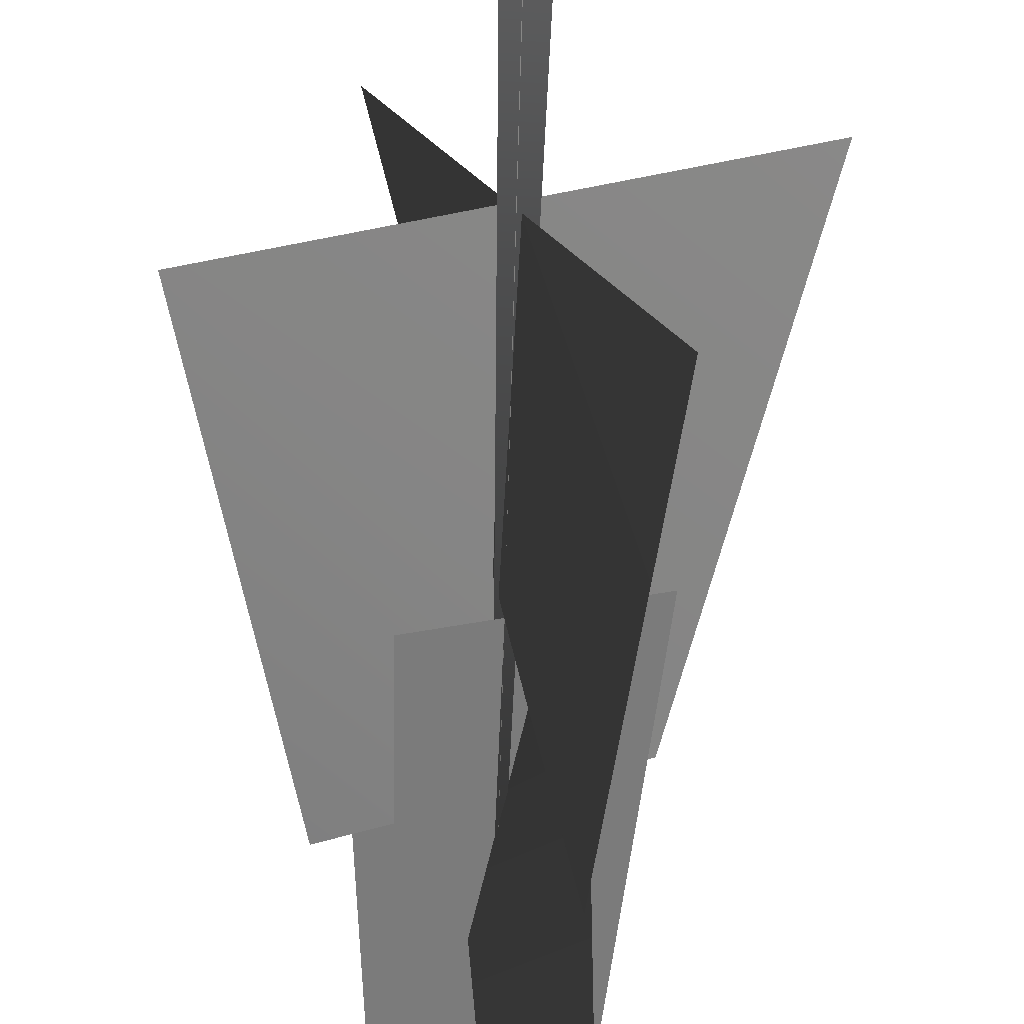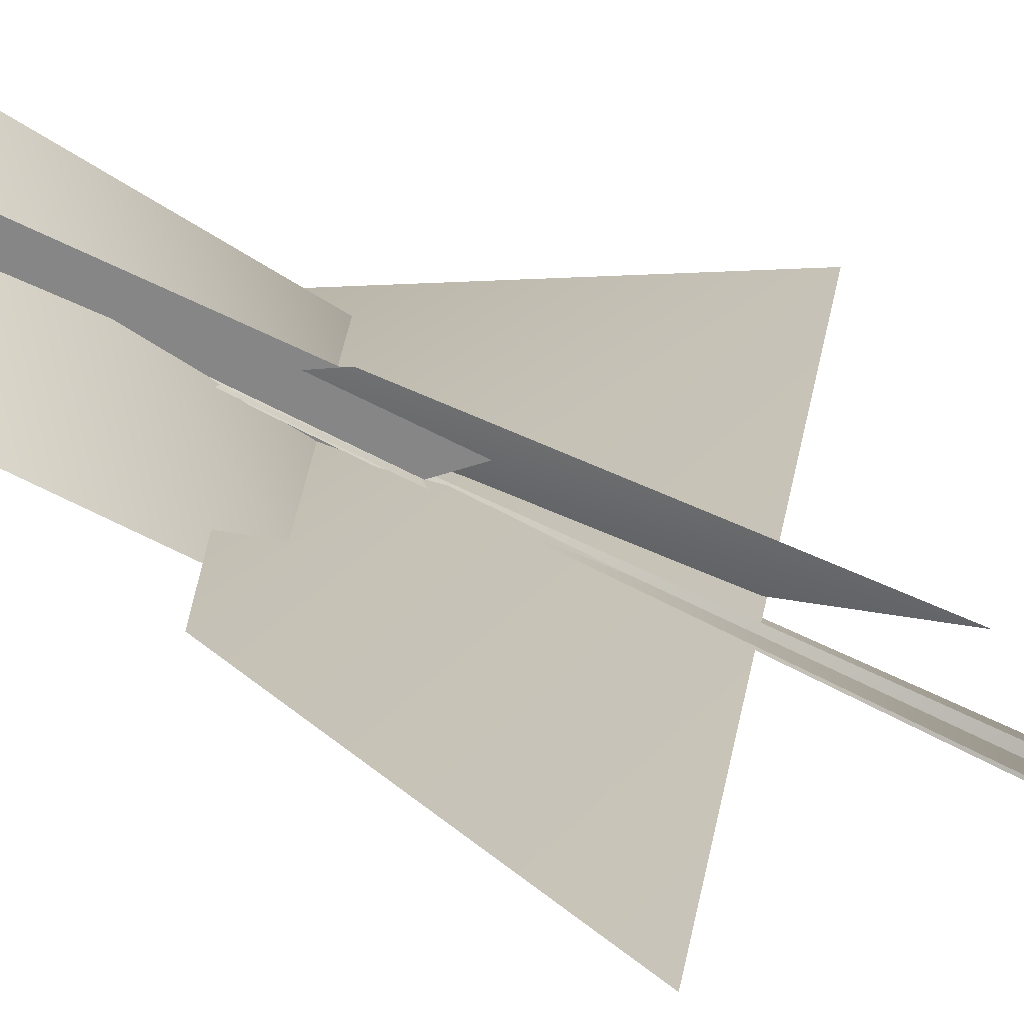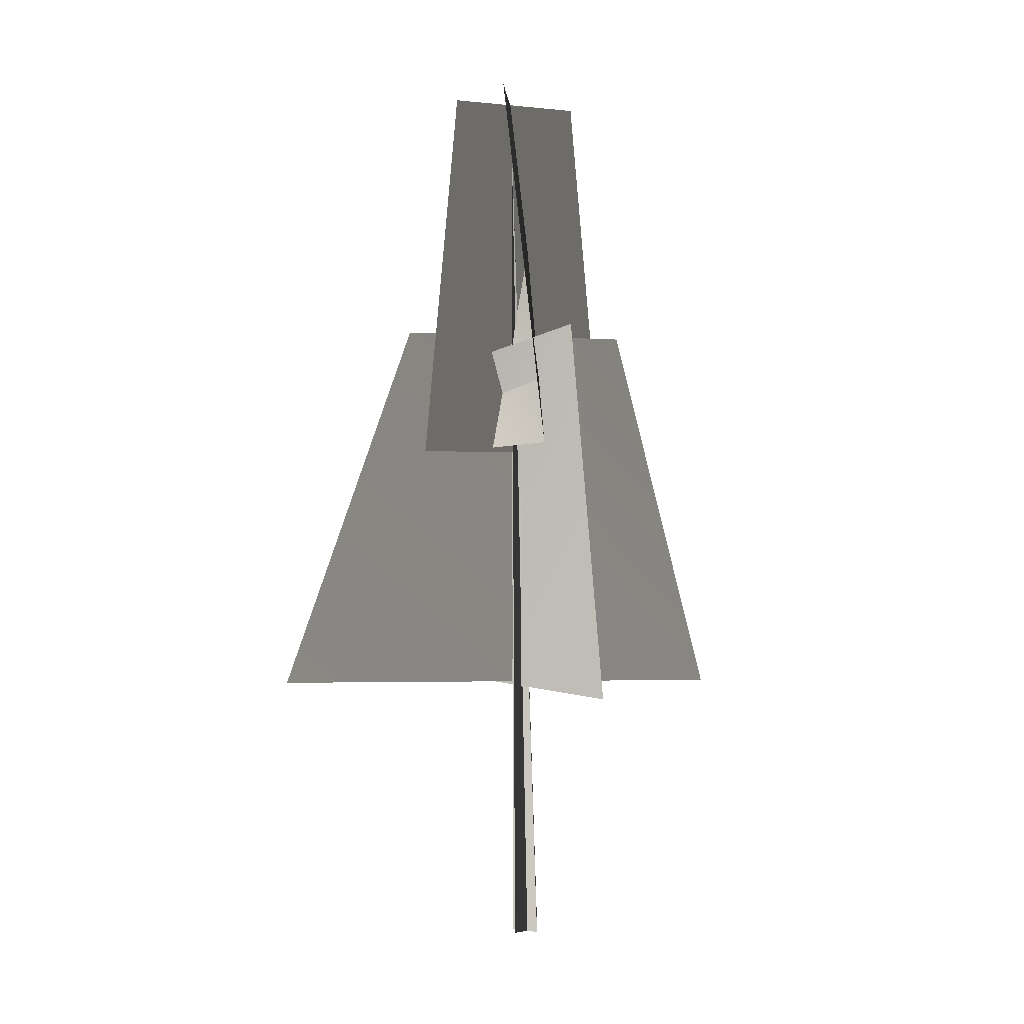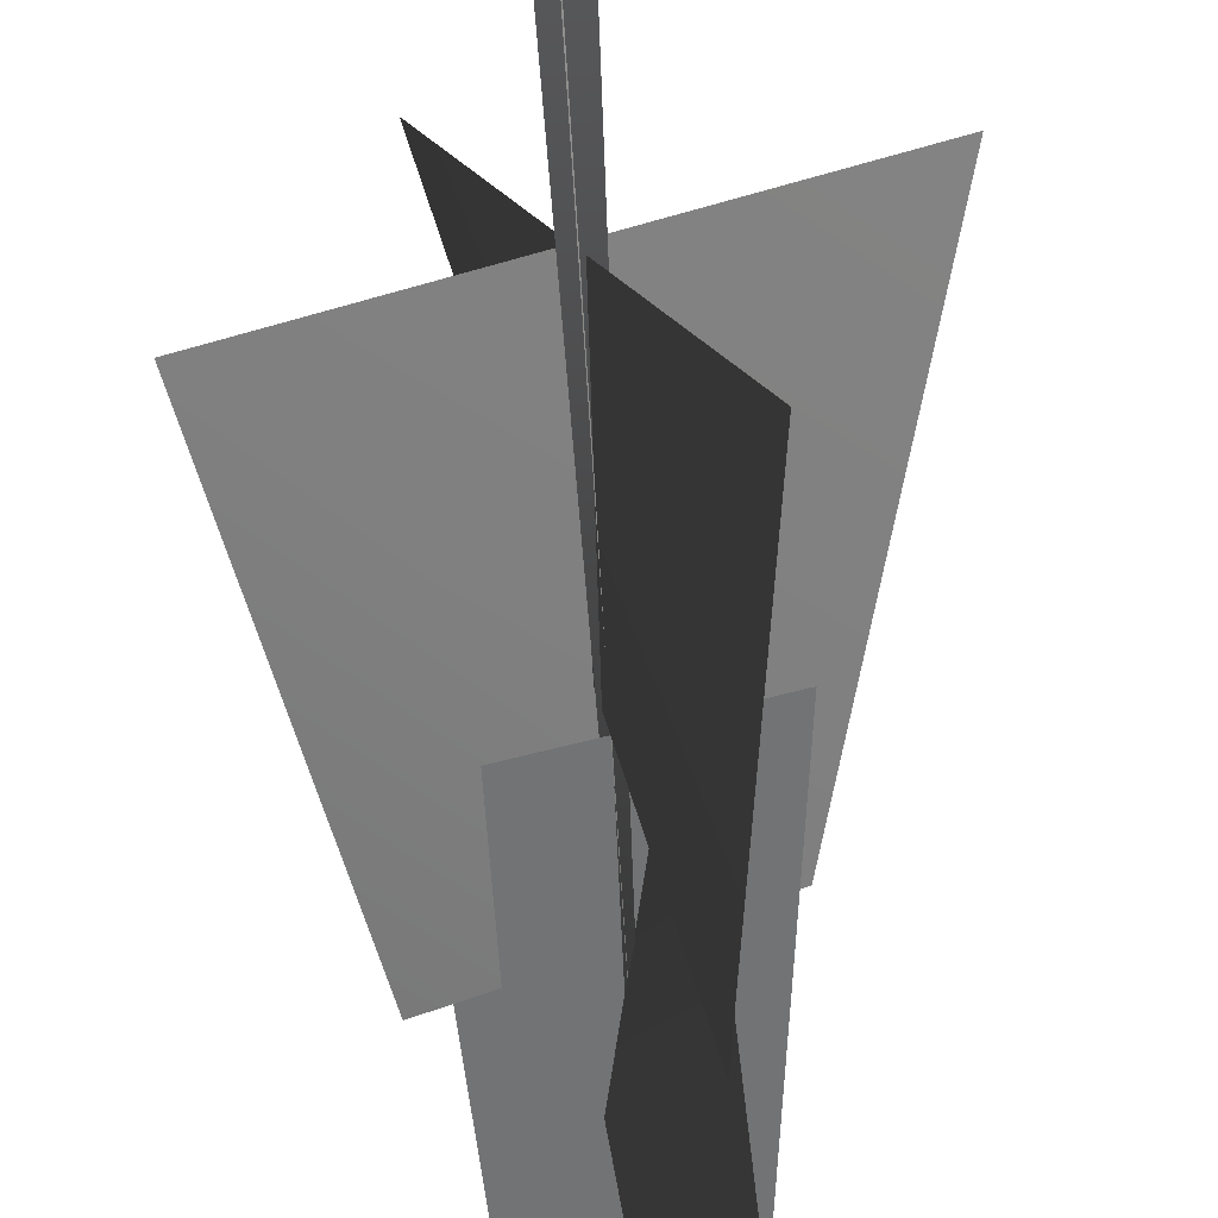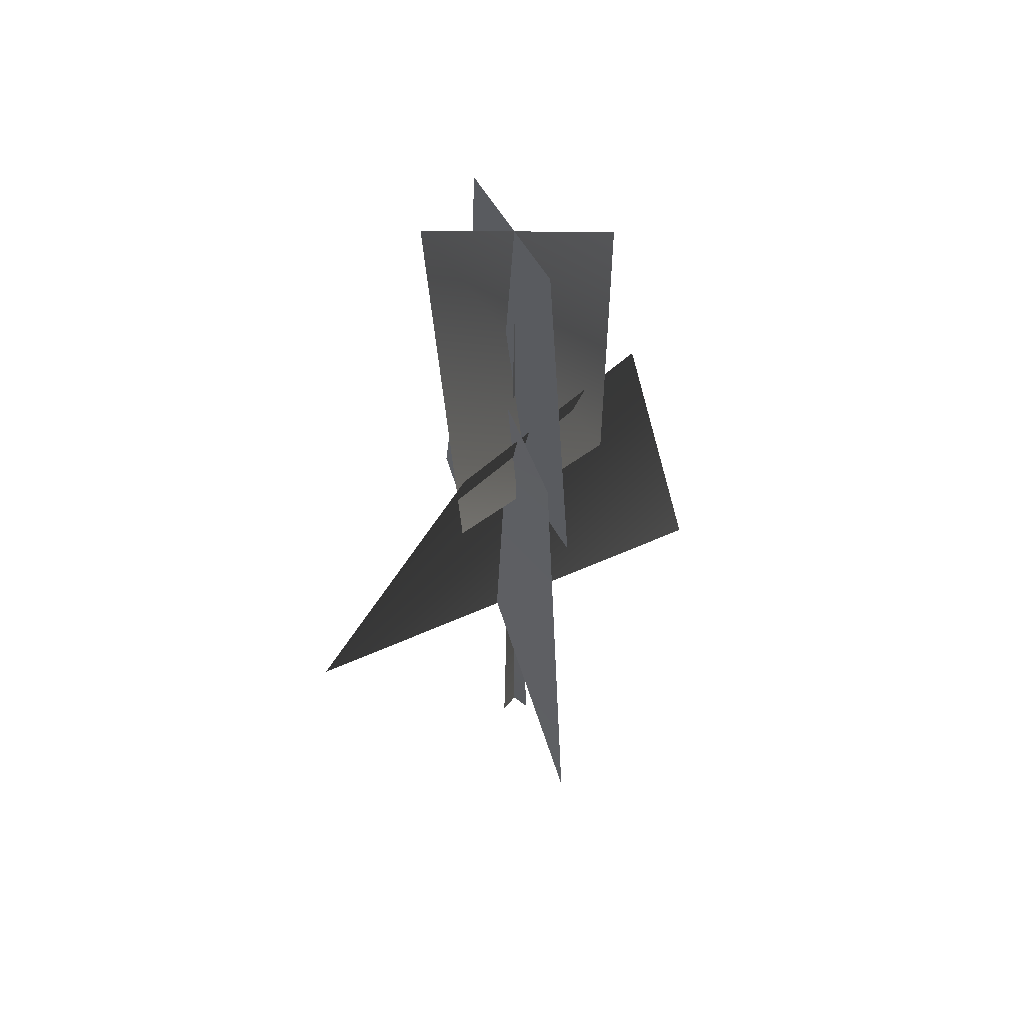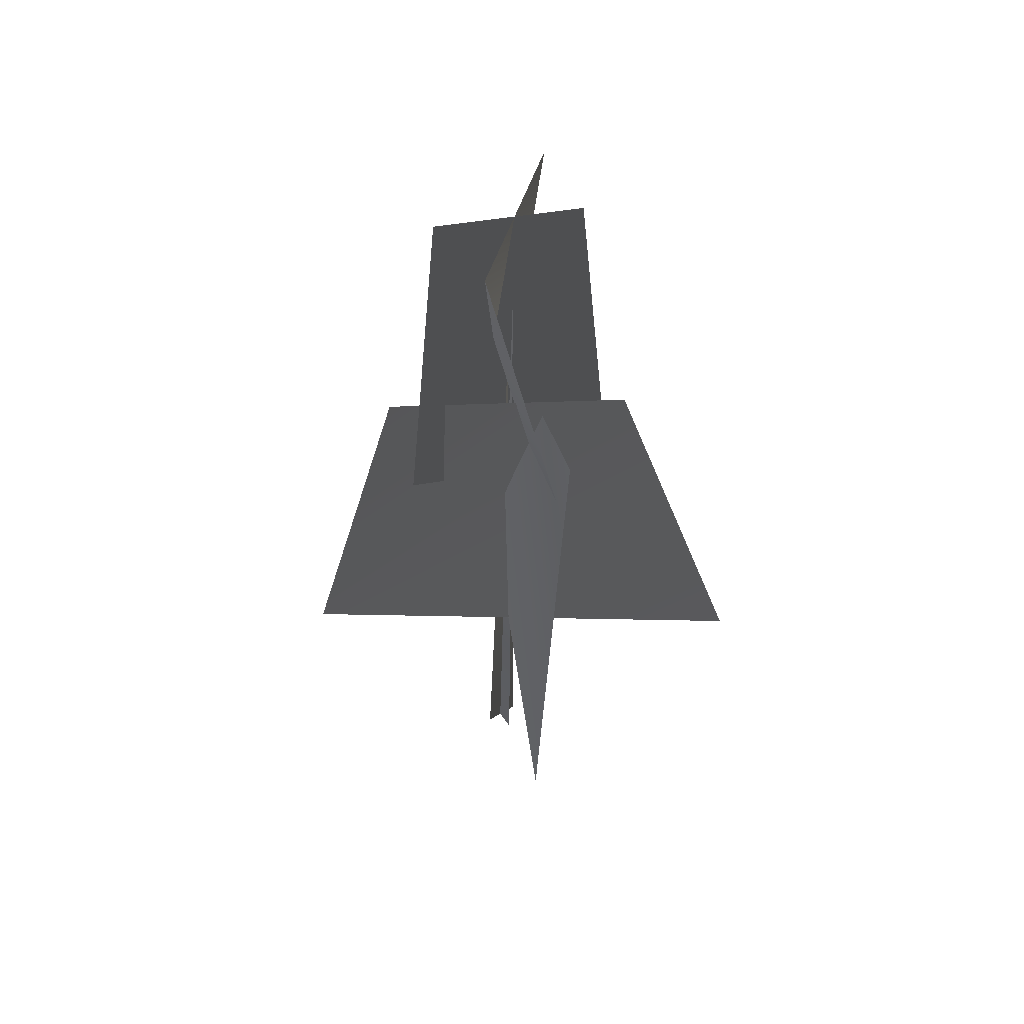
<metadata>
{"format":"obj","ext":"obj","renderer":"f3d","projection":"perspective","resolution":1024,"background":"white","views":[{"elev":-64.2,"azim":-2.3,"up":"+Z"},{"elev":-35.1,"azim":-128.9,"up":"+Z"},{"elev":-3.2,"azim":135.1,"up":"+Y"},{"elev":-63.9,"azim":2.6,"up":"+Z"},{"elev":55.8,"azim":40.3,"up":"+Y"},{"elev":53.9,"azim":-31.5,"up":"+Y"}]}
</metadata>
<code>
v 1.208 11.87 -1.938
v -1.258 20.74 1.482
v 0.3704 11.95 2.31
v 1.793 20.68 -1.119
v -2.081 11.89 -0.7485
v 1.608 20.68 0.7281
v 2.489 11.75 0.9168
v -1.396 20.77 -0.3667
v -2.139 6.103 5.124
v 2.138 5.805 -4.678
v 1.279 14.63 -2.89
v 0.4644 14.15 2.292
v -4.344 6.037 -2.192
v 4.661 6.037 3.588
v 2.389 14.79 1.609
v -2.41 14.84 -1.033
v 1.208 11.87 -1.938
v 0.3704 11.95 2.31
v -1.258 20.74 1.482
v 1.793 20.68 -1.119
v -2.081 11.89 -0.7485
v 2.489 11.75 0.9168
v 1.608 20.68 0.7281
v -1.396 20.77 -0.3667
v -2.139 6.103 5.124
v 1.279 14.63 -2.89
v 2.138 5.805 -4.678
v 0.4644 14.15 2.292
v -4.344 6.037 -2.192
v 2.389 14.79 1.609
v 4.661 6.037 3.588
v -2.41 14.84 -1.033
v -0.05433 -0.1375 -0.4408
v 0.2283 19.82 0.1681
v -0.02298 -0.1425 0.3622
v 0.402 -0.1375 -0.1282
v 0.2283 19.82 0.1681
v -0.4014 -0.1425 -0.1098
v -0.05433 -0.1375 -0.4408
v -0.02298 -0.1425 0.3622
v 0.2283 19.82 0.1681
v 0.402 -0.1375 -0.1282
v -0.4014 -0.1425 -0.1098
v 0.2283 19.82 0.1681
g MEP_Con_01_f_LOD_02(Clone)_14149_442
f 1 3 2
f 4 1 2
f 5 7 6
f 8 5 6
f 9 11 10
f 12 11 9
f 13 15 14
f 16 15 13
f 17 19 18
f 20 19 17
f 21 23 22
f 24 23 21
f 25 27 26
f 28 25 26
f 29 31 30
f 32 29 30
f 33 35 34
f 36 38 37
f 39 41 40
f 42 44 43

</code>
